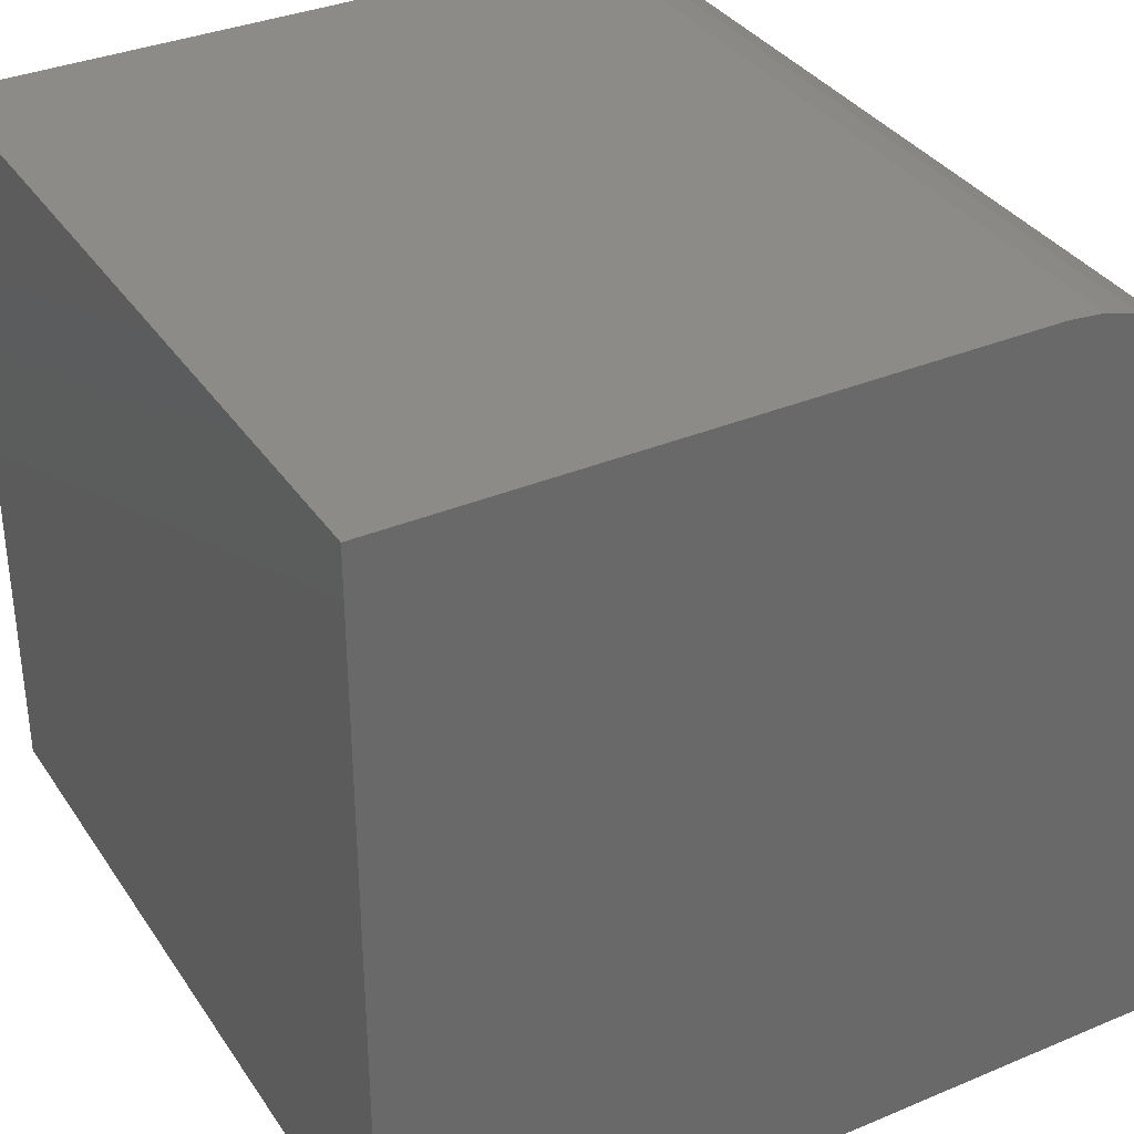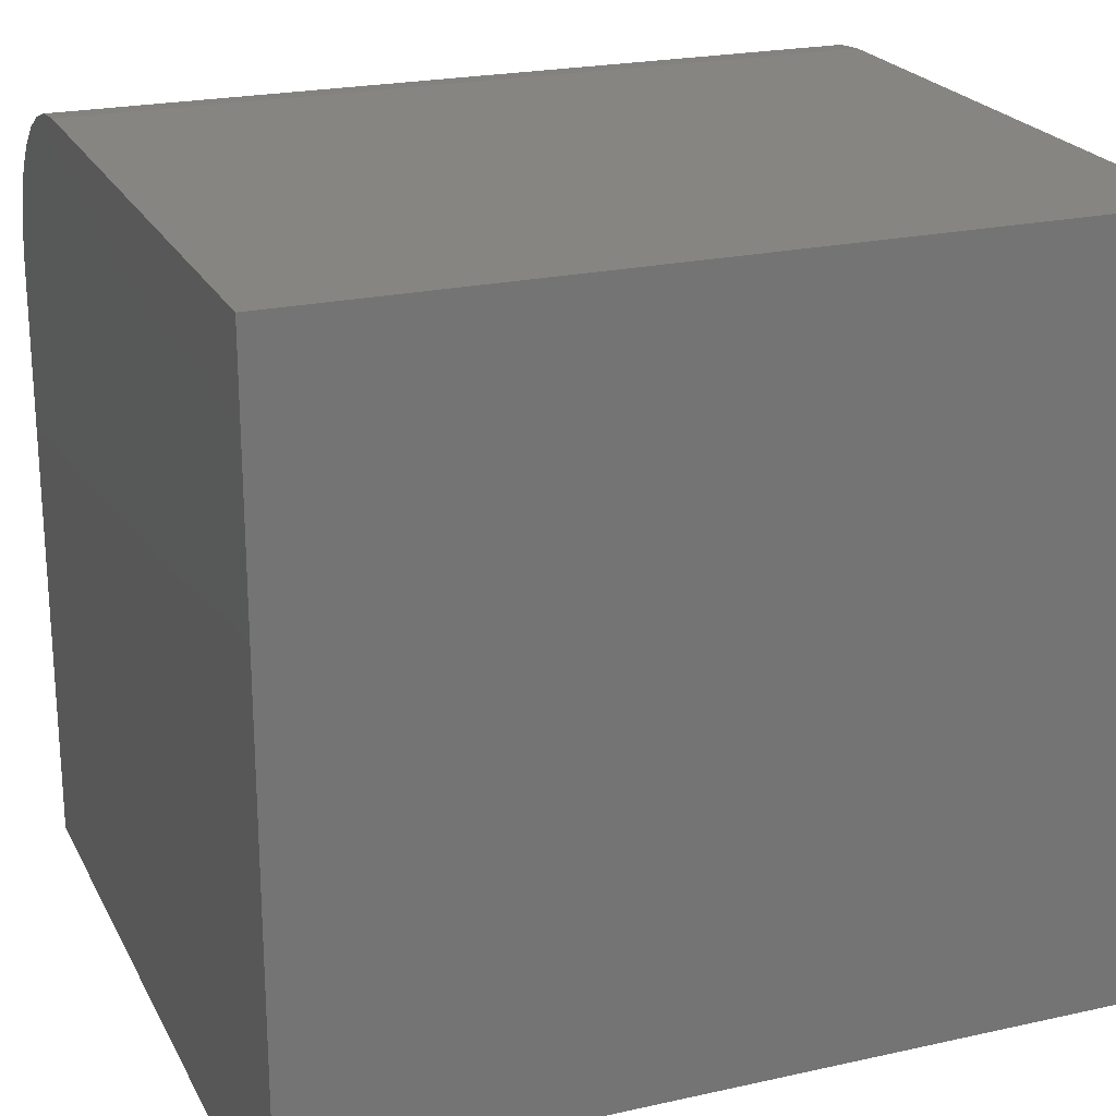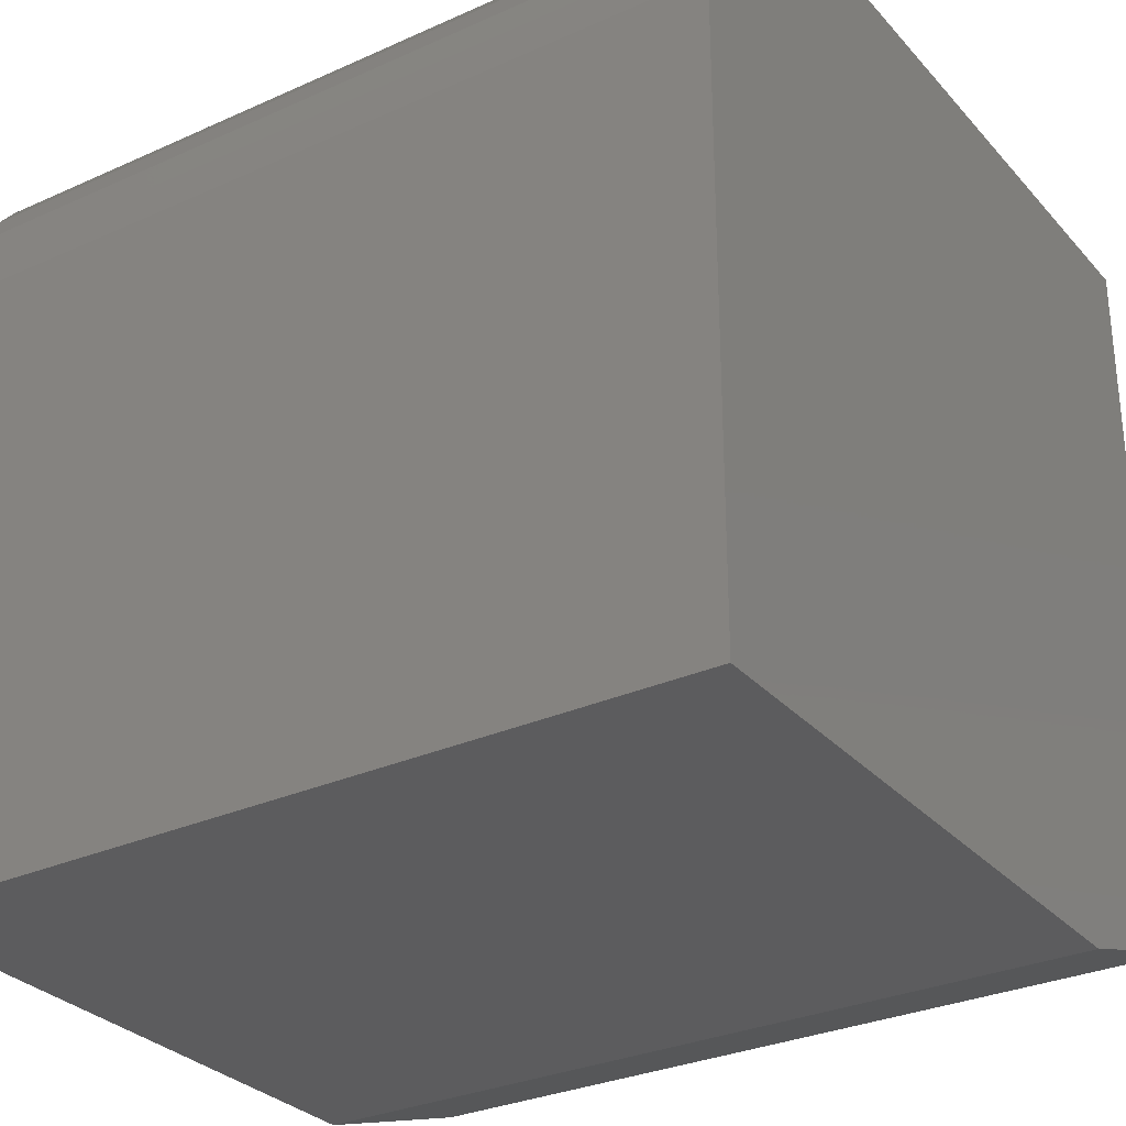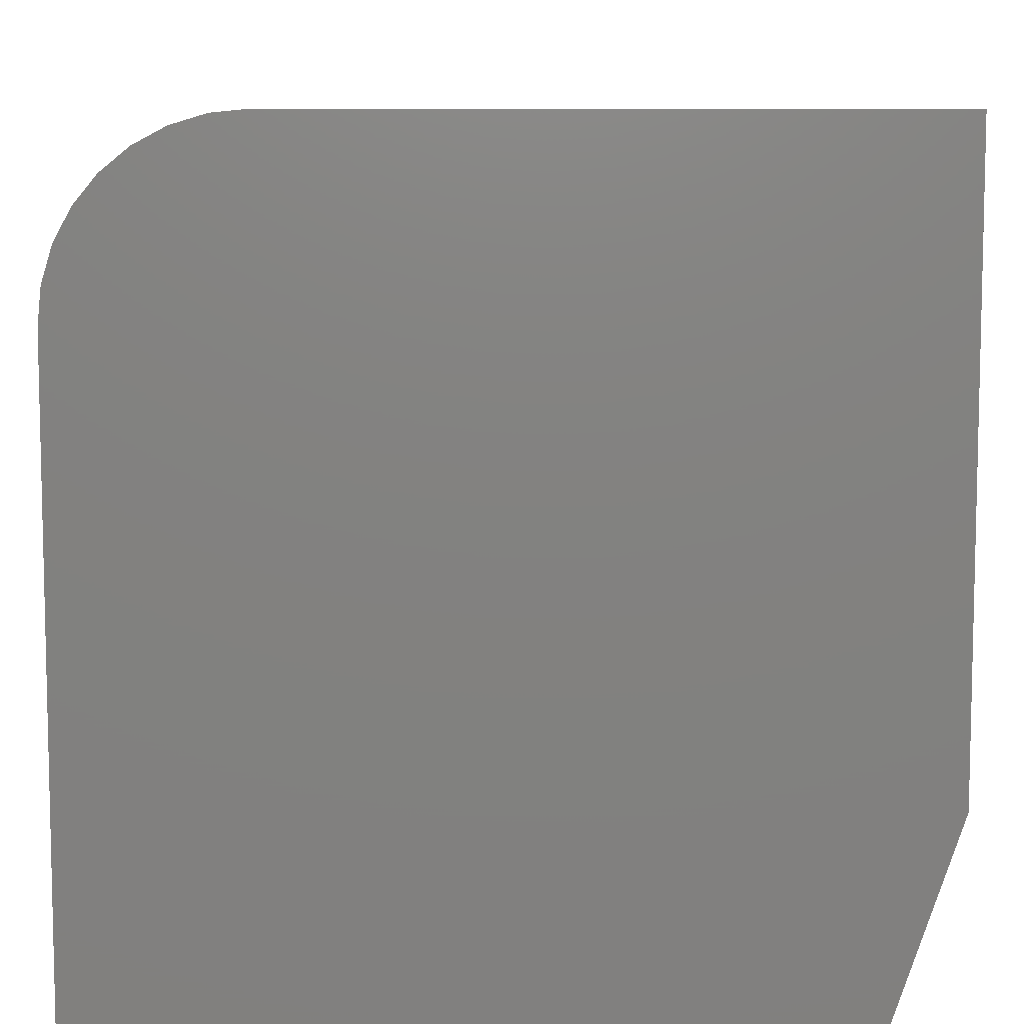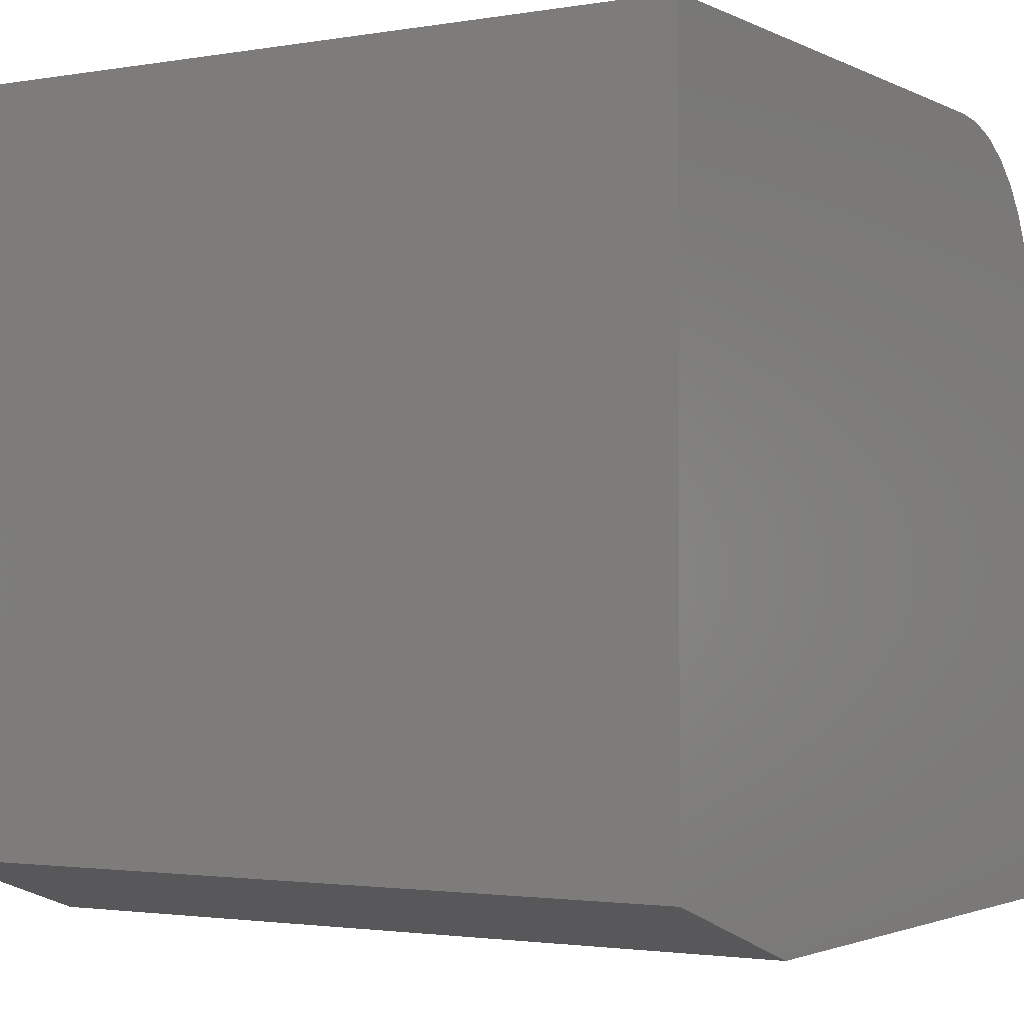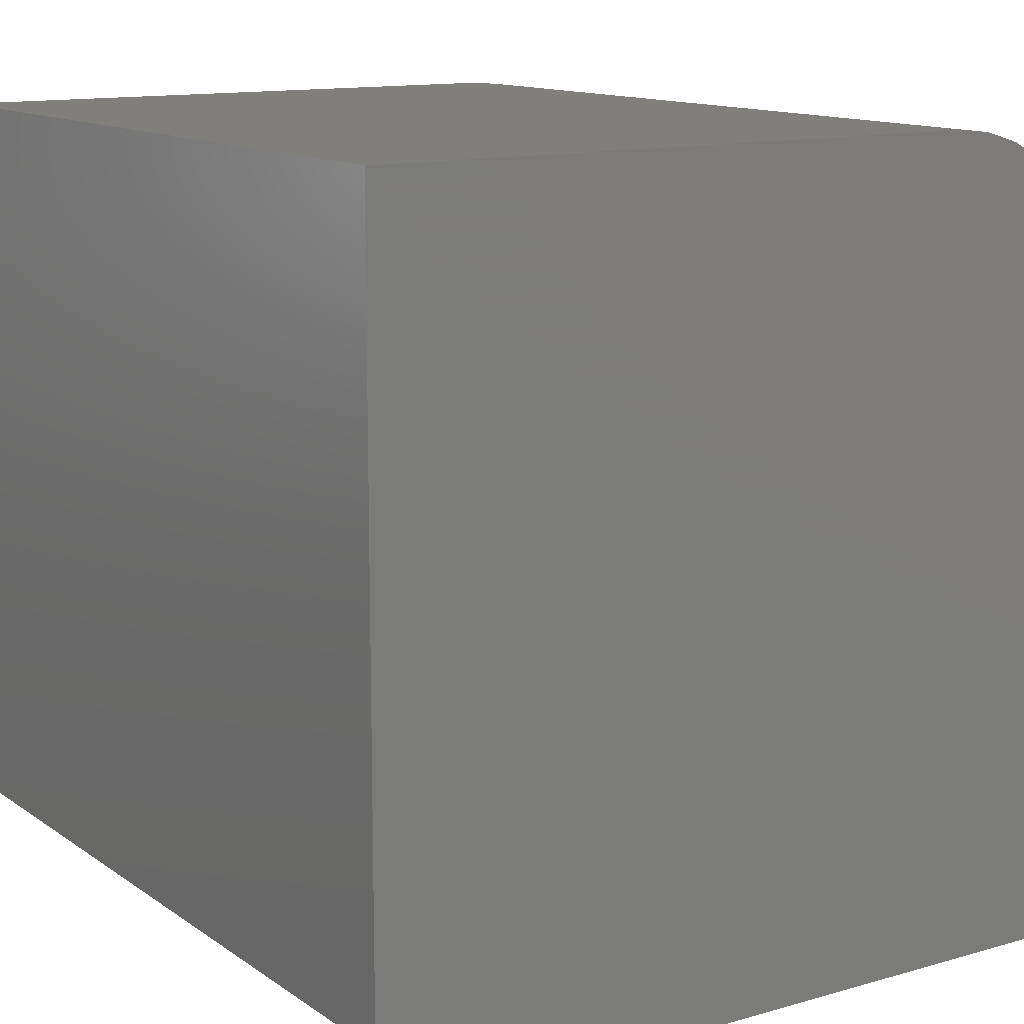
<metadata>
{"format":"stl","ext":"stl","renderer":"f3d","projection":"perspective","resolution":1024,"background":"white","views":[{"elev":34.9,"azim":60.8,"up":"+Z"},{"elev":22.3,"azim":-21.2,"up":"+Z"},{"elev":-30.1,"azim":-146.7,"up":"+Z"},{"elev":8.3,"azim":90.4,"up":"+Y"},{"elev":-2.1,"azim":31.3,"up":"+Z"},{"elev":12.8,"azim":56.6,"up":"+Z"}]}
</metadata>
<code>
# stl→obj: 26 verts, 48 faces
v 3.54e-17 -0.5781 0.5781
v 0 -0.4375 0
v 2.87e-18 -0.5781 0.04688
v 0 -0.1328 0.5781
v 3.524e-17 -0.1069 0.5756
v 3.478e-17 -0.08199 0.568
v 3.403e-17 -0.05903 0.5557
v 3.302e-17 -0.0389 0.5392
v 3.179e-17 -0.02238 0.5191
v 3.038e-17 -0.01011 0.4961
v 2.885e-17 -0.002552 0.4712
v 2.727e-17 0 0.4453
v 0 0 0
v 0.5781 -0.4375 -3.54e-17
v 0.5781 -0.5781 0.5781
v 0.5781 -0.5781 0.04688
v 0.5781 0 0.4453
v 0.5781 -0.002552 0.4712
v 0.5781 0 -3.54e-17
v 0.5781 -0.1328 0.5781
v 0.5781 -0.01011 0.4961
v 0.5781 -0.02238 0.5191
v 0.5781 -0.0389 0.5392
v 0.5781 -0.05903 0.5557
v 0.5781 -0.08199 0.568
v 0.5781 -0.1069 0.5756
f 1 2 3
f 4 5 6
f 4 6 7
f 4 7 8
f 4 8 9
f 4 9 10
f 4 10 11
f 4 11 12
f 4 12 13
f 4 13 2
f 4 2 1
f 14 15 16
f 17 18 19
f 20 15 14
f 20 14 19
f 20 19 18
f 20 18 21
f 20 21 22
f 20 22 23
f 20 23 24
f 20 24 25
f 20 25 26
f 13 12 19
f 19 12 17
f 20 4 15
f 15 4 1
f 17 12 18
f 18 12 11
f 18 11 21
f 21 11 10
f 21 10 22
f 22 10 9
f 22 9 23
f 23 9 8
f 23 8 24
f 24 8 7
f 24 7 25
f 25 7 6
f 25 6 26
f 26 6 5
f 26 5 20
f 20 5 4
f 3 16 1
f 1 16 15
f 13 19 2
f 2 19 14
f 16 3 14
f 14 3 2

</code>
